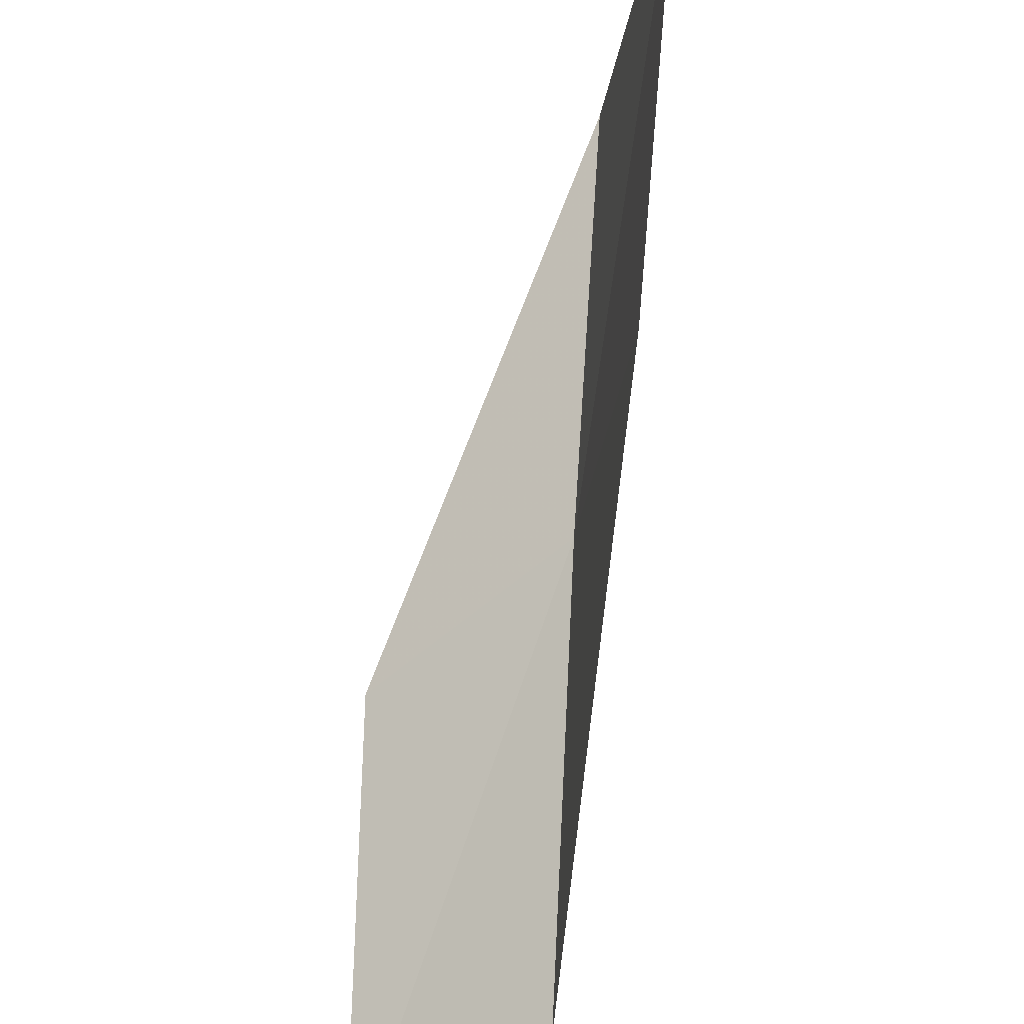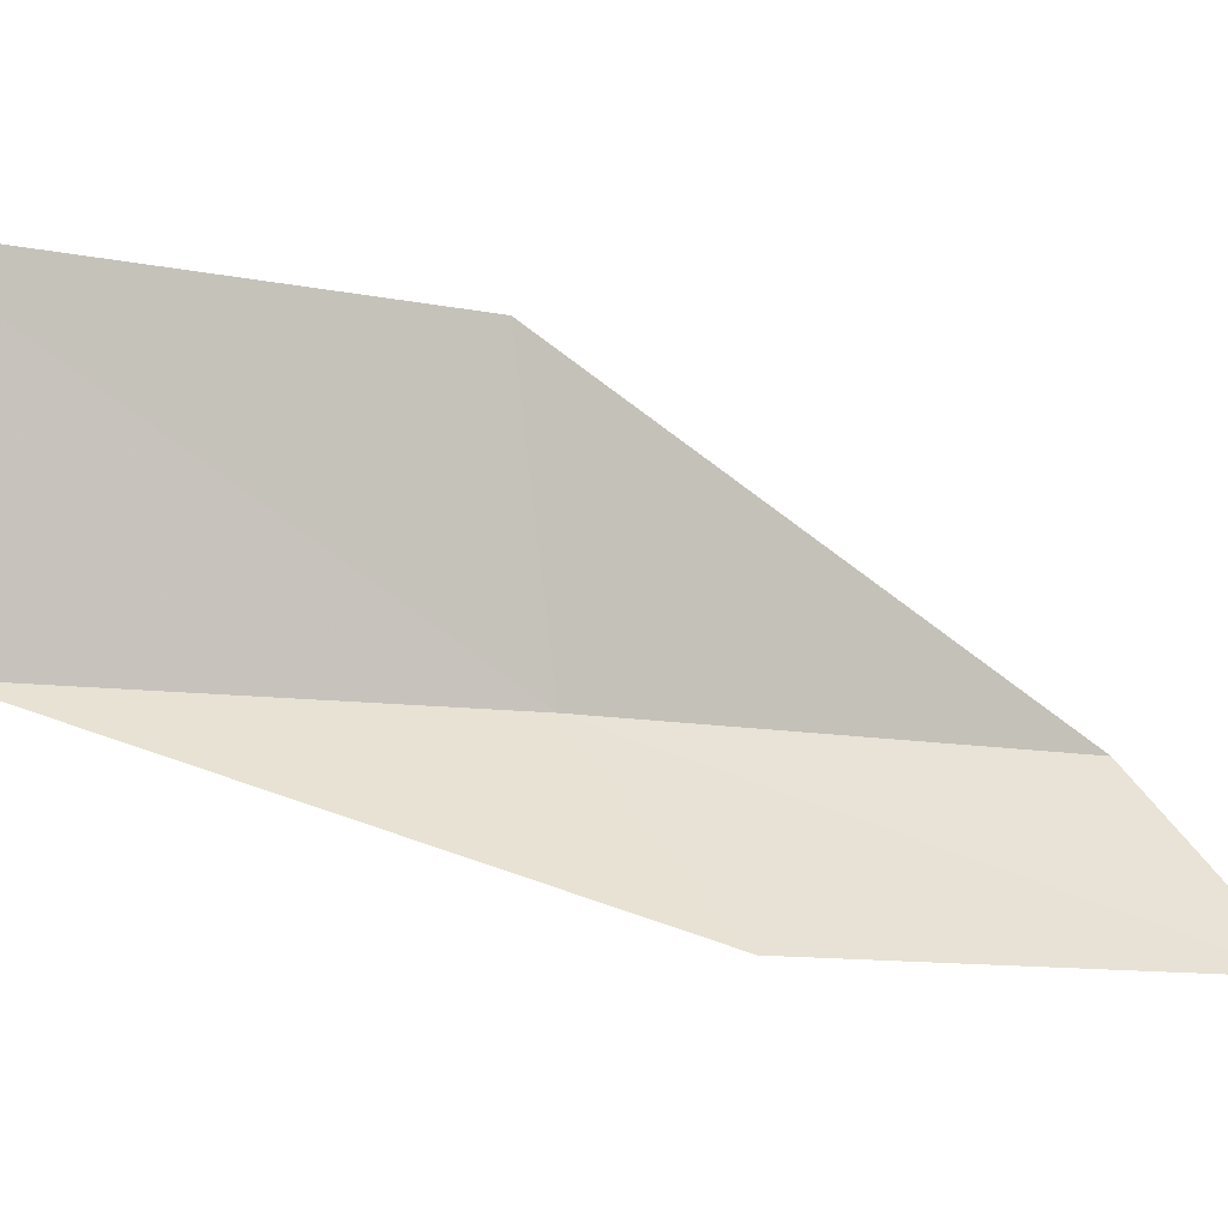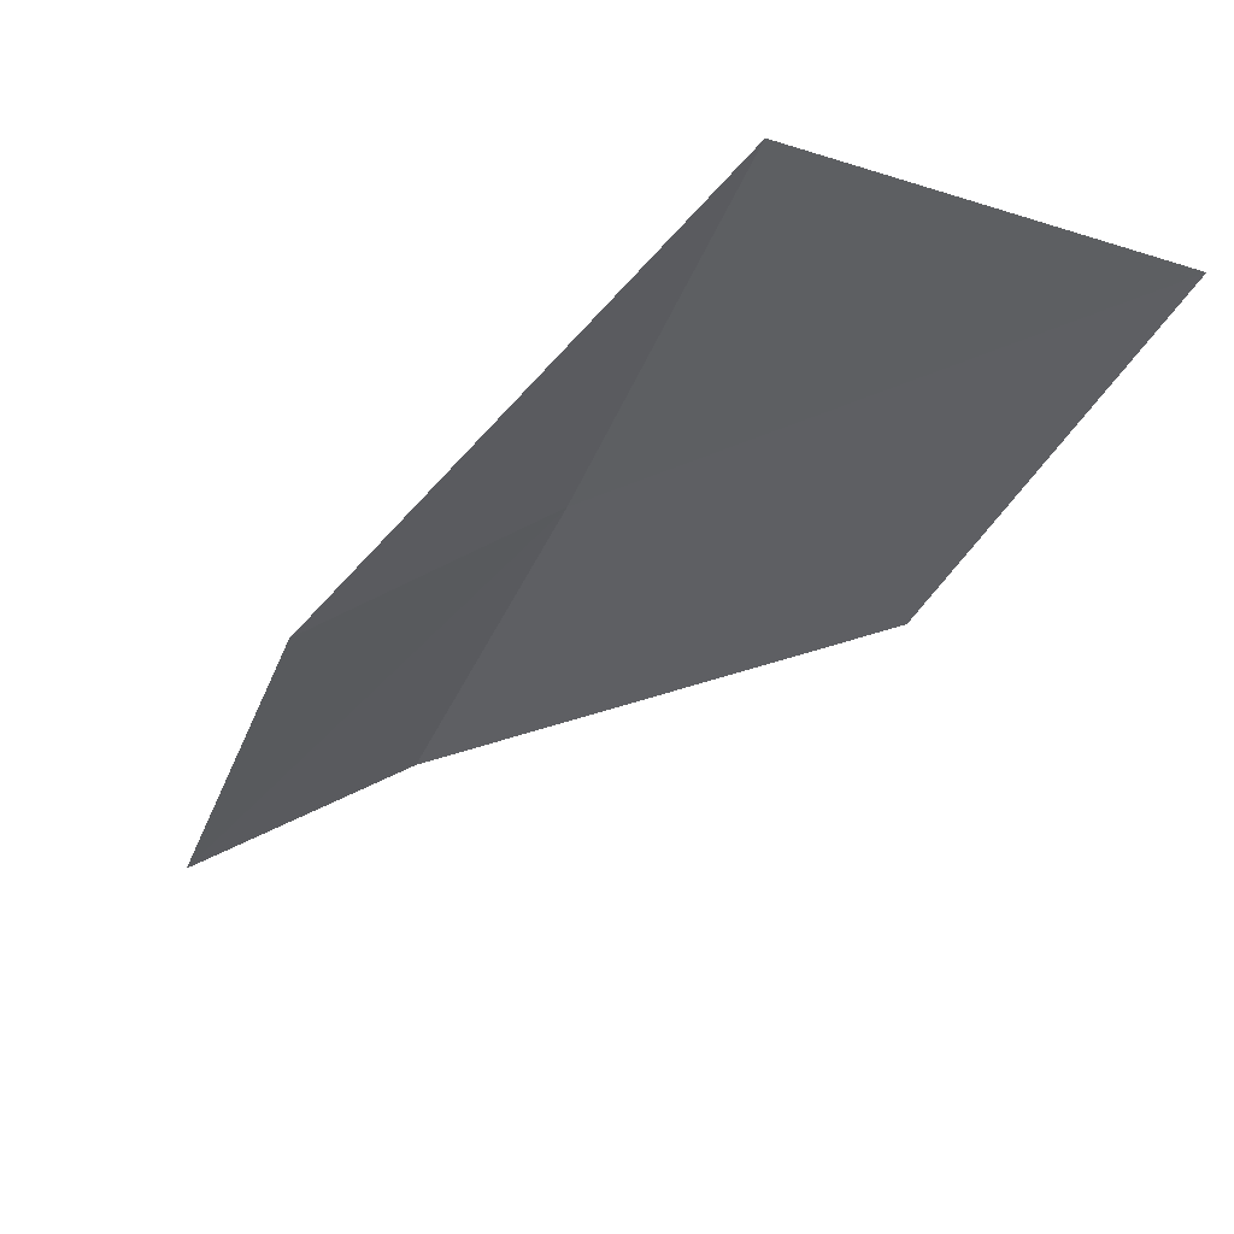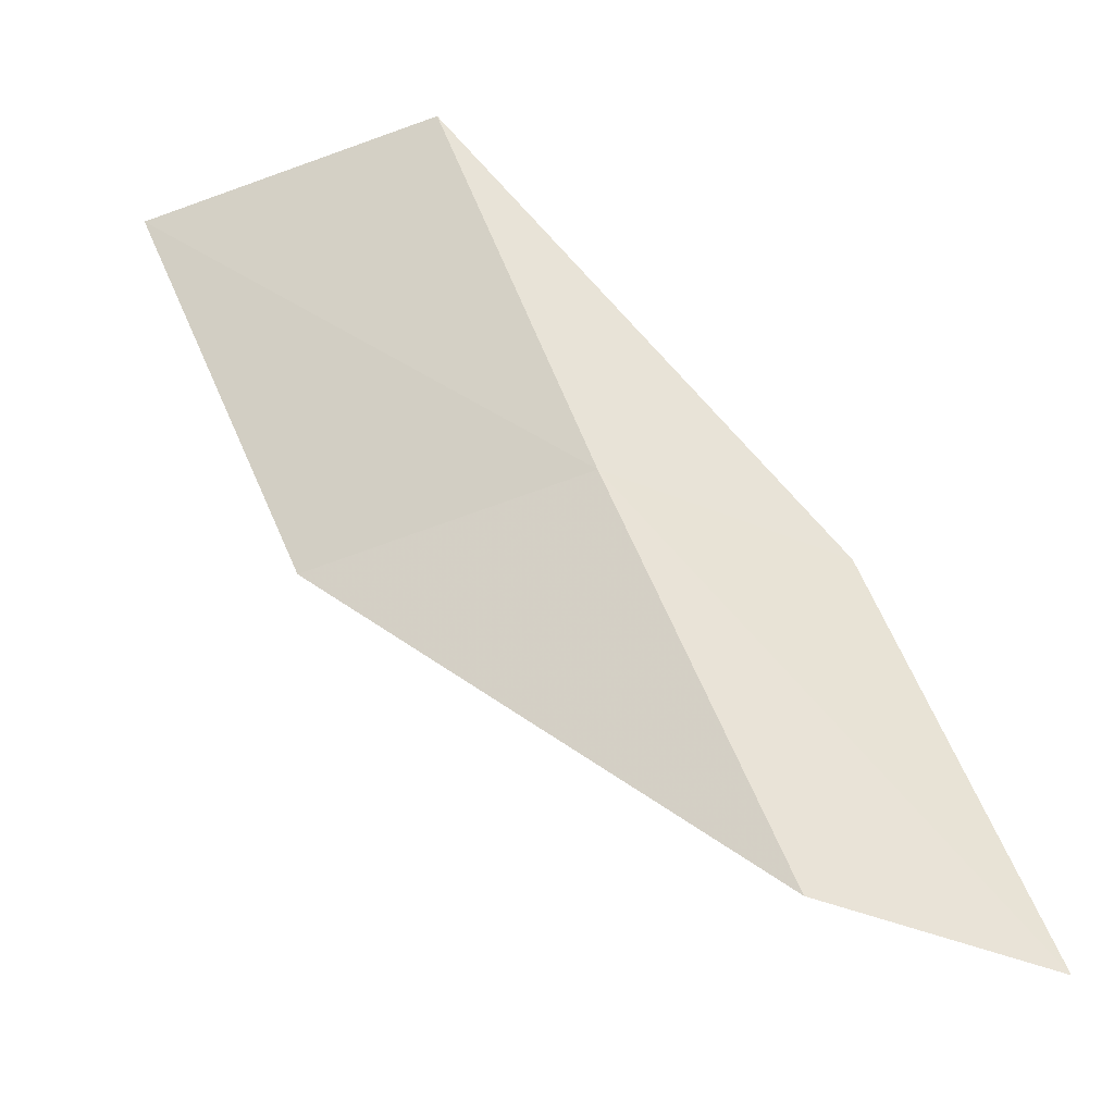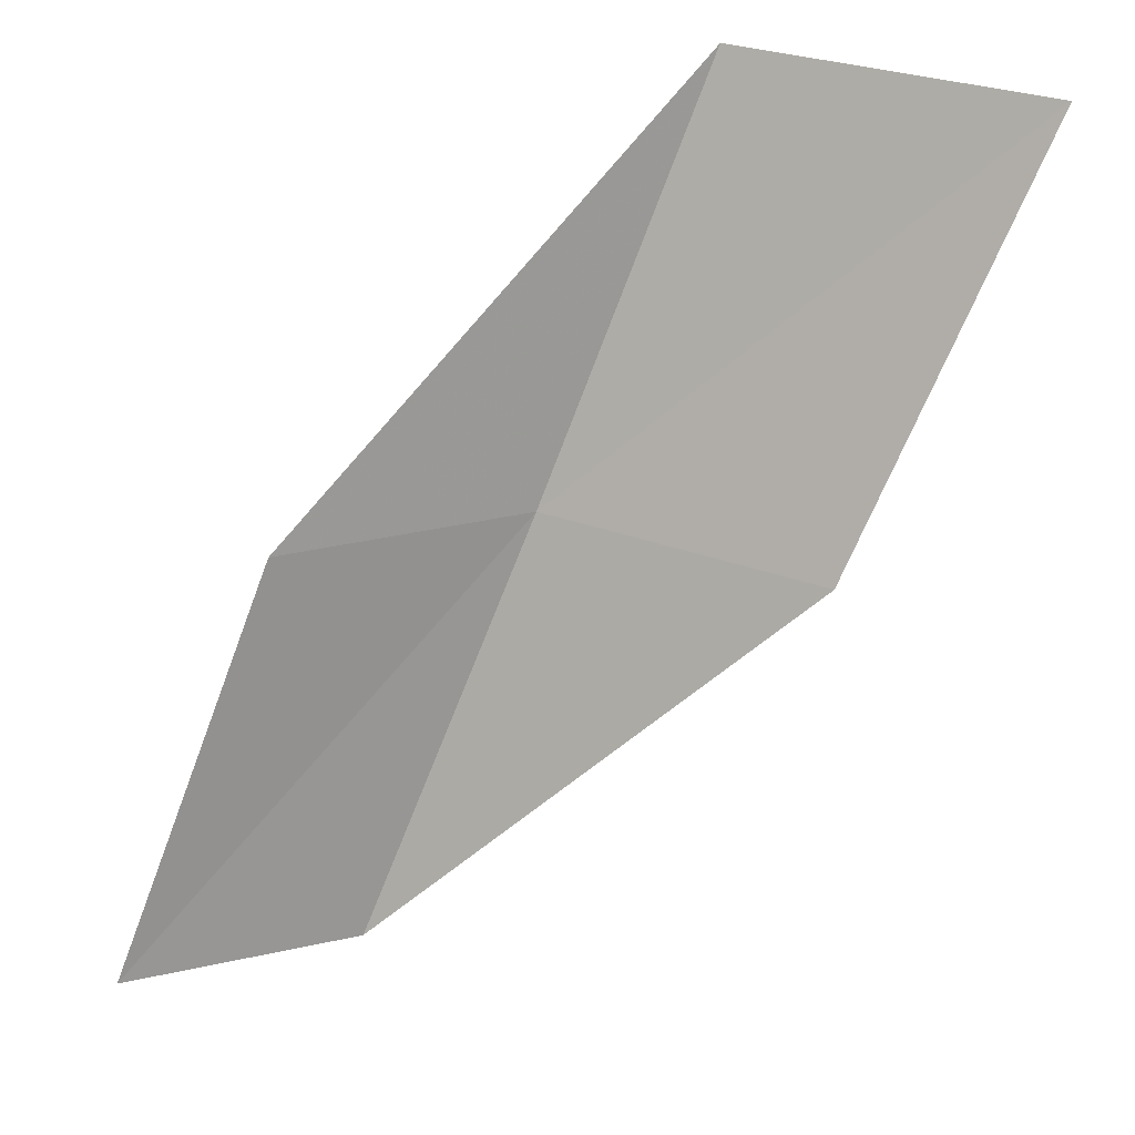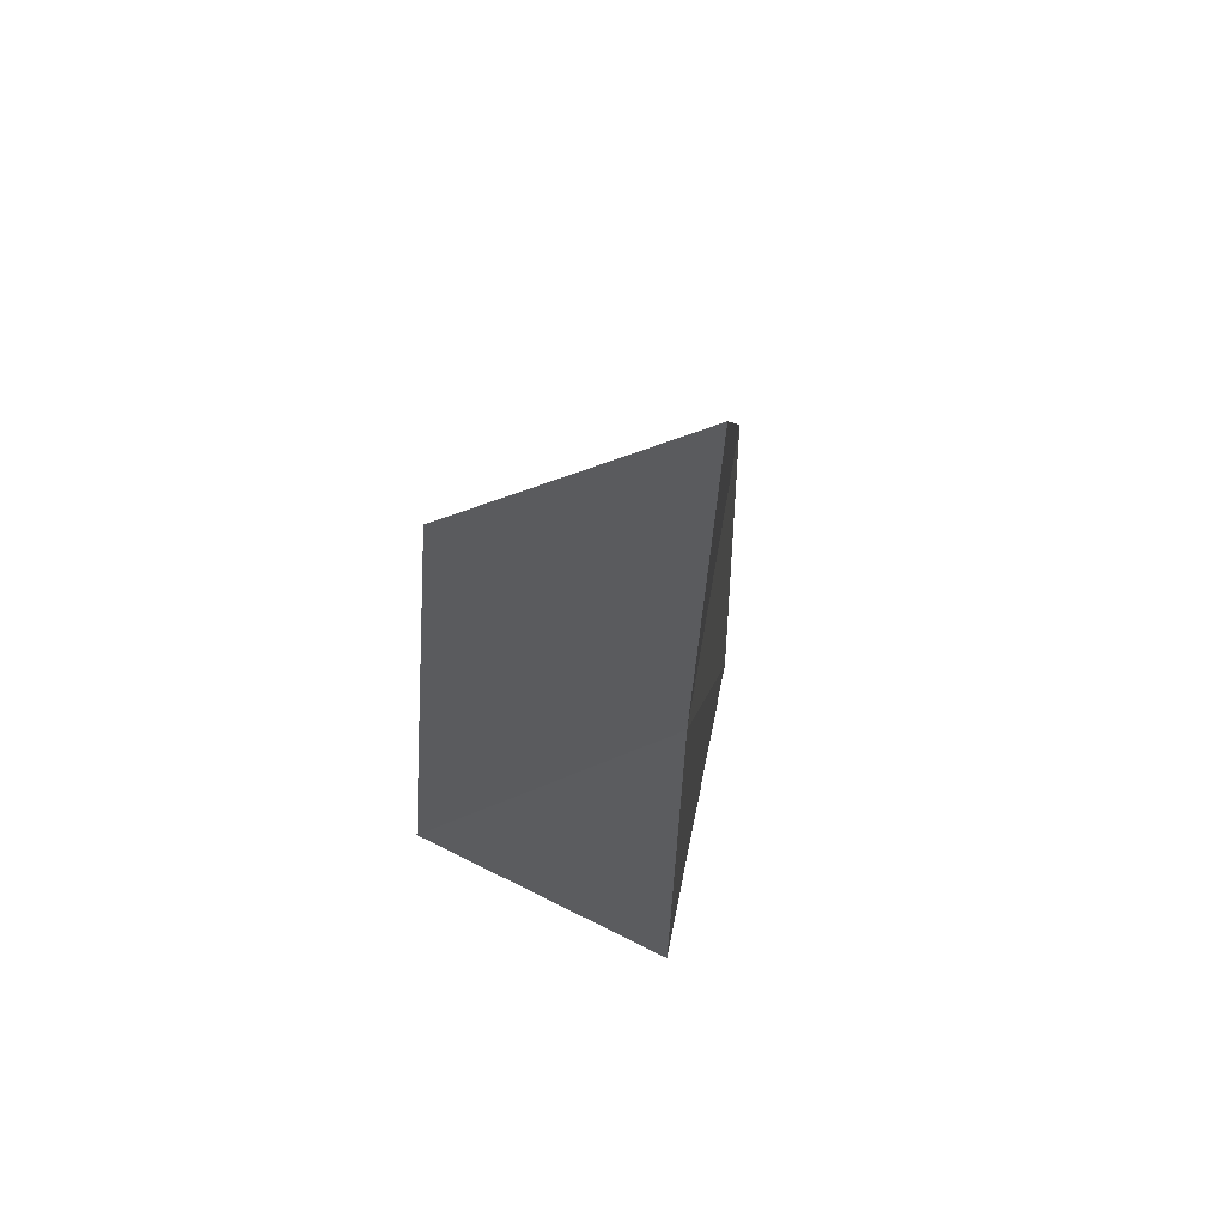
<metadata>
{"format":"obj","ext":"obj","renderer":"f3d","projection":"perspective","resolution":1024,"background":"white","views":[{"elev":58.0,"azim":156.4,"up":"+Y"},{"elev":9.6,"azim":47.3,"up":"+Y"},{"elev":76.8,"azim":119.6,"up":"+Z"},{"elev":-54.3,"azim":-57.2,"up":"+Z"},{"elev":31.8,"azim":127.1,"up":"+Z"},{"elev":-33.4,"azim":151.7,"up":"+Y"}]}
</metadata>
<code>
v -12.69 39.72 56.66
v -10.42 38.18 56.66
v -14.95 40.25 61.02
v -15.64 43.66 61.02
v -13.25 42.89 56.66
v -8.427 37.57 52.3
v -10.52 39.08 52.3
f 1 3 2
f 1 5 4
f 1 4 3
f 1 6 7
f 1 2 6
f 1 7 5

</code>
